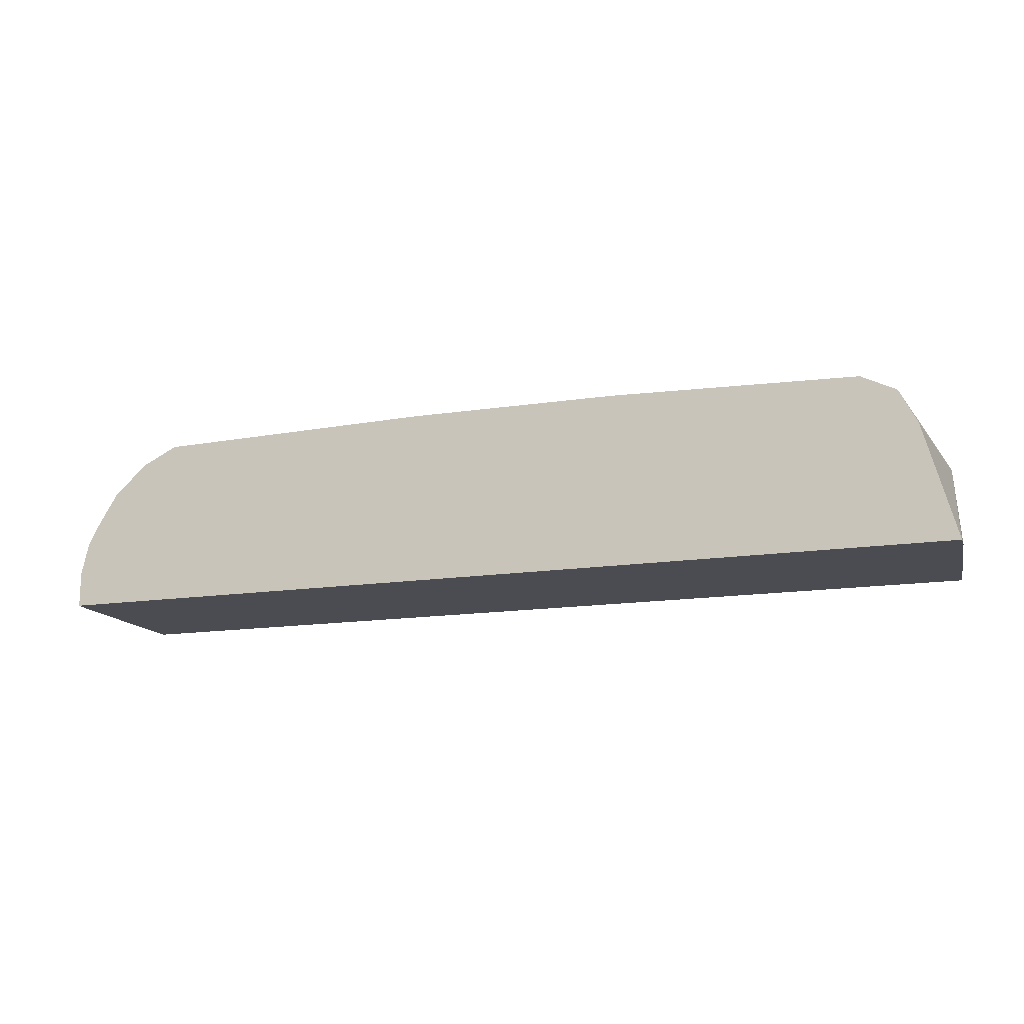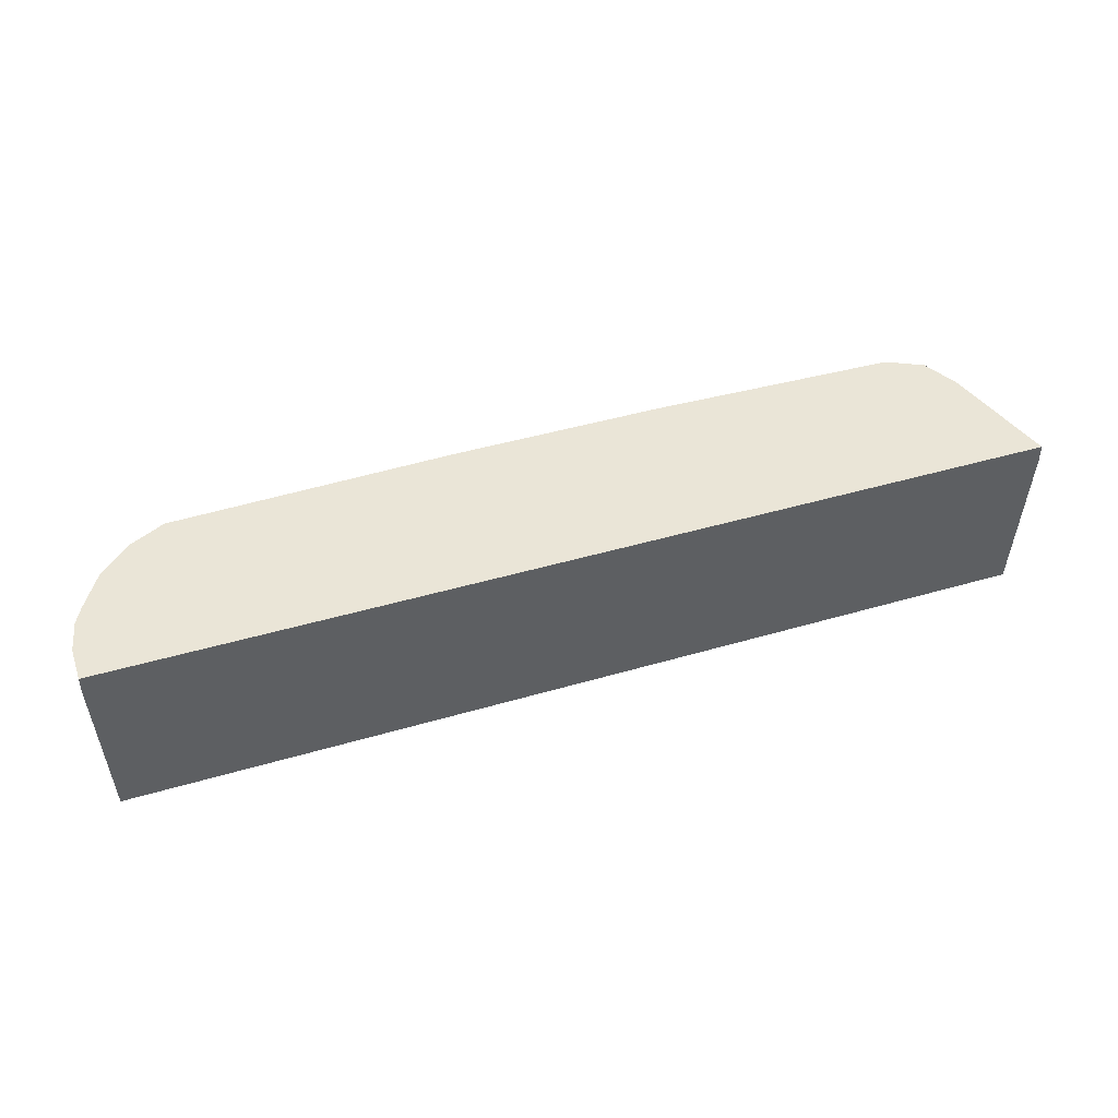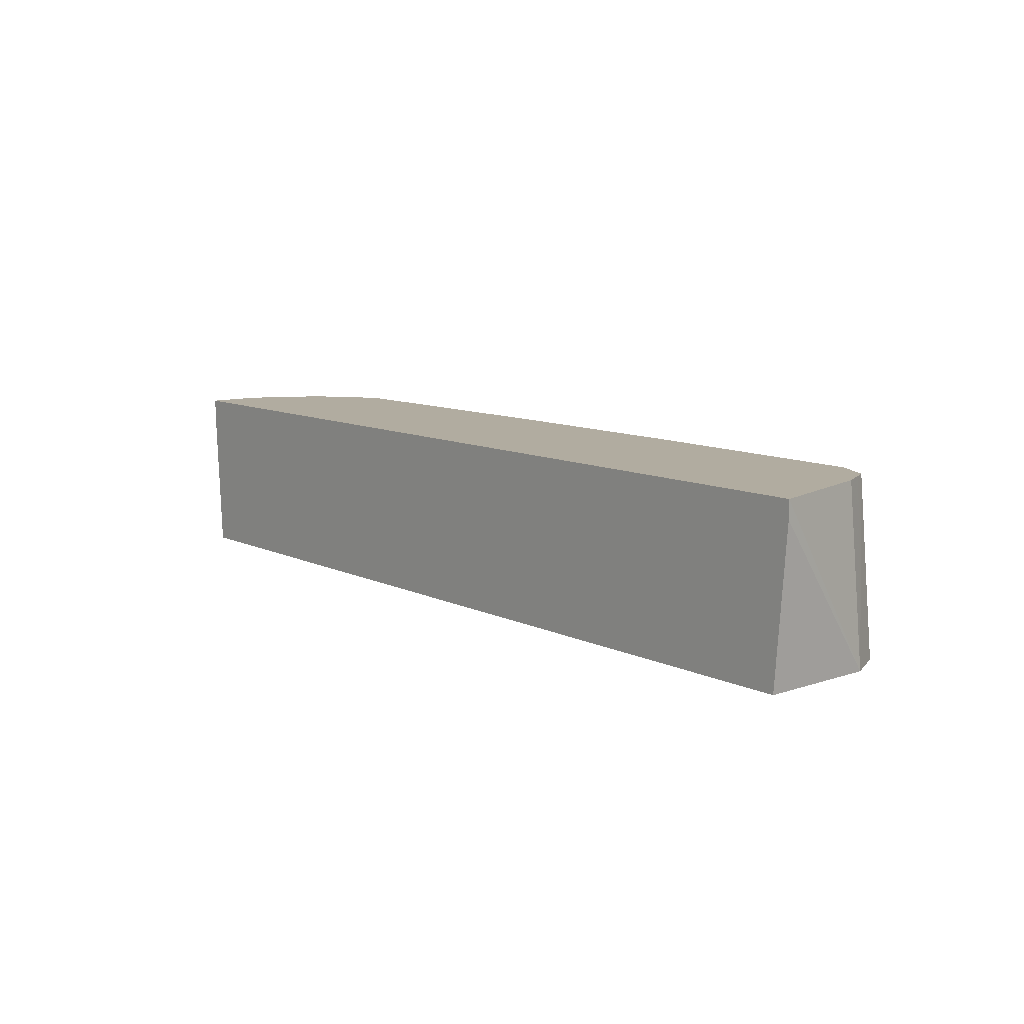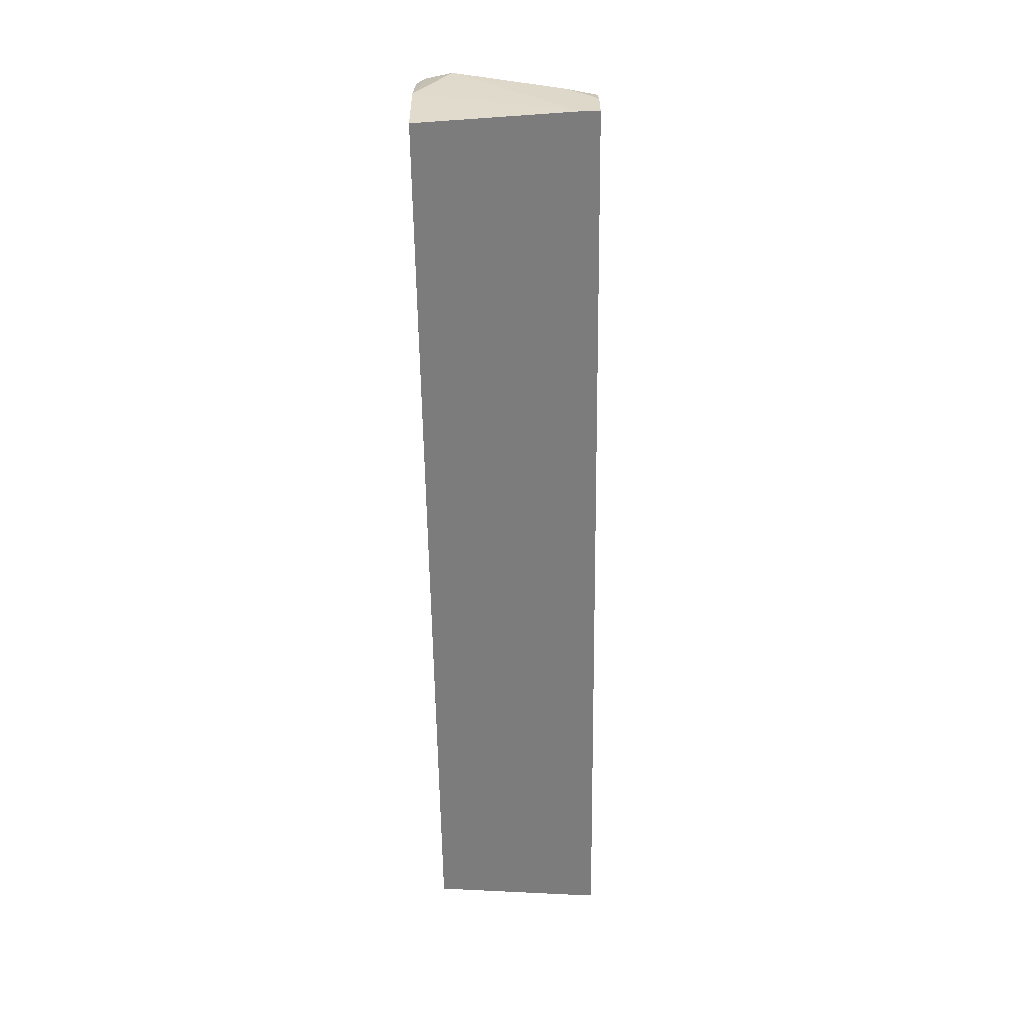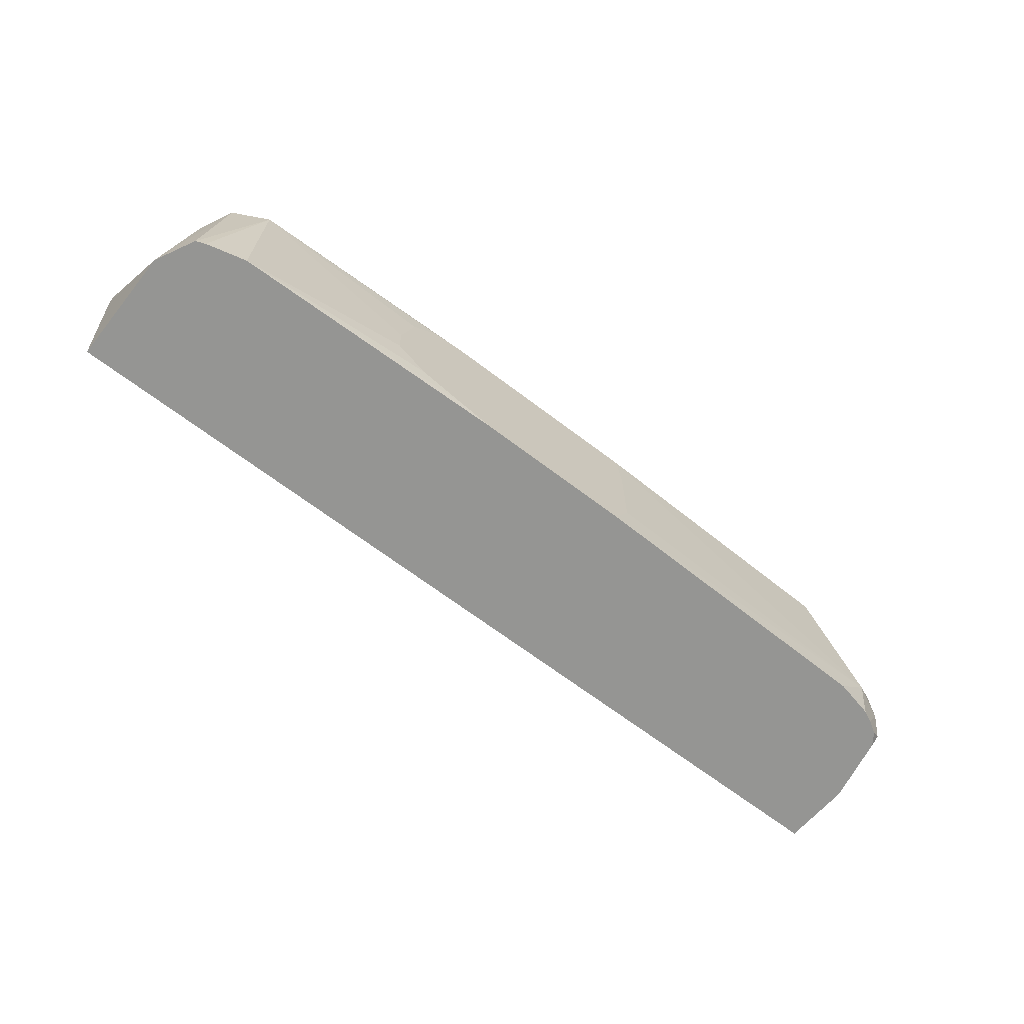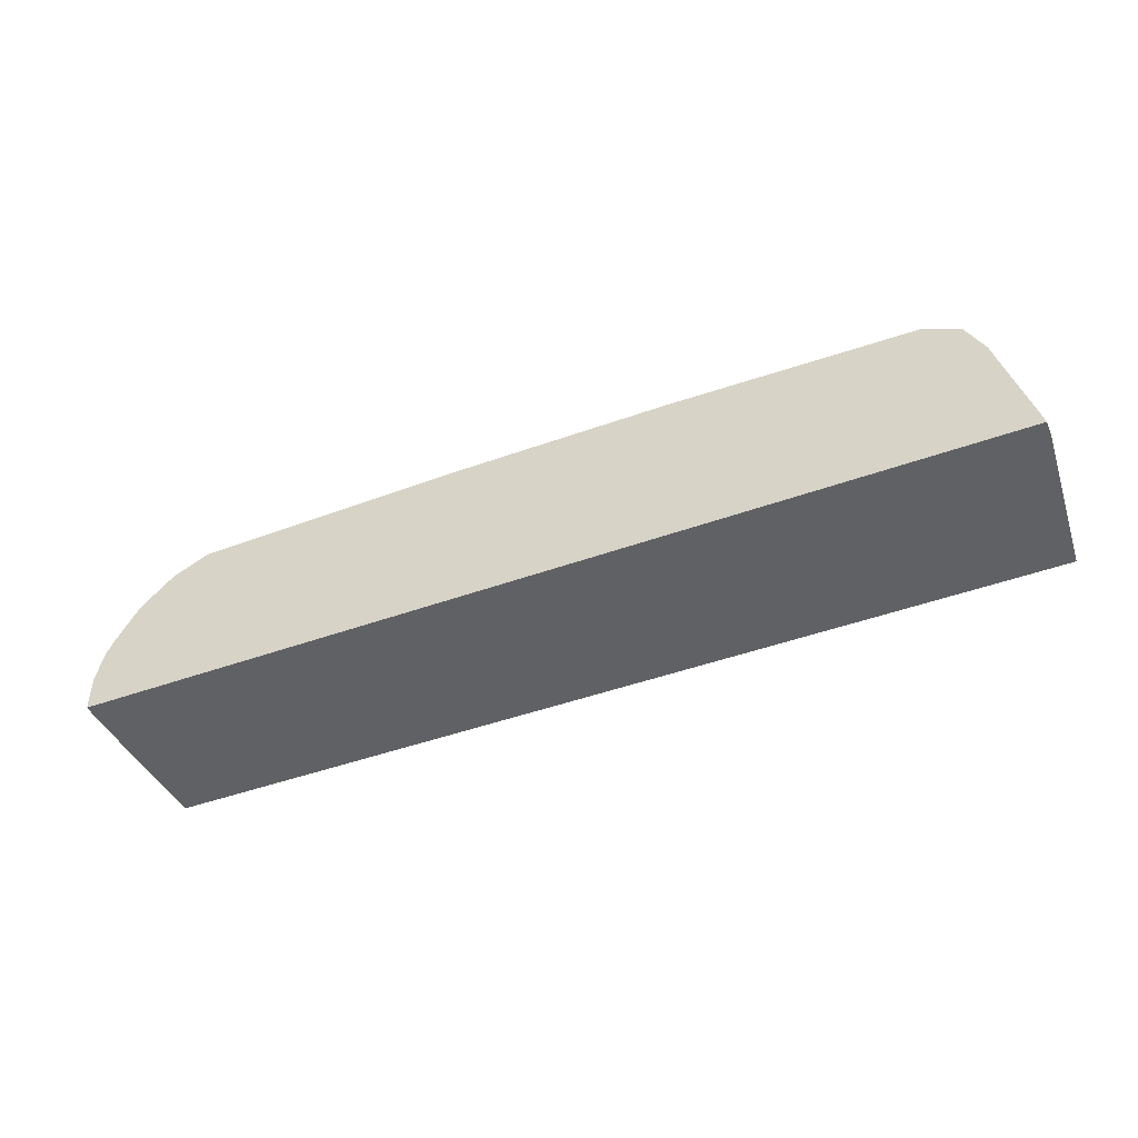
<metadata>
{"format":"obj","ext":"obj","renderer":"f3d","projection":"perspective","resolution":1024,"background":"white","views":[{"elev":-15.4,"azim":17.9,"up":"+Y"},{"elev":44.0,"azim":-19.1,"up":"+Z"},{"elev":10.1,"azim":50.5,"up":"+Z"},{"elev":-58.8,"azim":-89.2,"up":"+Y"},{"elev":-67.3,"azim":142.7,"up":"+Z"},{"elev":-45.8,"azim":22.5,"up":"+Y"}]}
</metadata>
<code>
v -0.294 0.3171 0.4863
v -0.294 0.3369 0.4863
v -0.294 0.3171 0.4766
v 0.2236 0.3171 0.4863
v -0.29 0.3548 0.4863
v -0.294 0.3528 0.4704
v -0.294 0.3234 0.4704
v -0.292 0.3548 0.392
v -0.2891 0.3171 0.392
v 0.2236 0.3171 0.4766
v 0.2156 0.3821 0.392
v 0.2058 0.3822 0.4863
v -0.294 0.3822 0.4116
v -0.2855 0.3638 0.4863
v -0.2866 0.3859 0.441
v -0.2866 0.3969 0.3969
v -0.2854 0.392 0.392
v 0.217 0.3171 0.392
v 0.2041 0.4038 0.392
v 0.196 0.4018 0.4863
v 0.199 0.3957 0.4863
v -0.2842 0.4018 0.4116
v -0.2799 0.3733 0.4863
v -0.2744 0.392 0.4704
v -0.2792 0.4042 0.4263
v -0.2805 0.3993 0.392
v 0.1987 0.406 0.392
v 0.1763 0.4116 0.4863
v -0.2646 0.4116 0.4116
v -0.267 0.4067 0.392
v -0.2736 0.4034 0.392
v -0.273 0.3847 0.4863
v -0.2548 0.4018 0.4863
v -0.2458 0.4063 0.4863
v -0.2352 0.4116 0.4863
v 0.1763 0.4116 0.392
v 0.08099 0.4152 0.4374
v 0.07375 0.4152 0.4686
v 0.05875 0.4152 0.4836
v 0.03939 0.4152 0.4863
v -0.07856 0.4152 0.4863
v -0.08099 0.4152 0.4596
v -0.08099 0.4152 0.4116
v -0.07197 0.4152 0.392
v -0.245 0.4116 0.392
v 0.01639 0.4152 0.392
v 0.03716 0.4152 0.3966
v 0.06295 0.4152 0.4038
v 0.08099 0.4152 0.4181
f 25 35 29
f 25 34 35
f 25 33 34
f 24 33 25
f 24 32 33
f 23 32 24
f 22 31 26
f 22 30 31
f 22 29 30
f 22 25 29
f 15 24 25
f 19 27 28
f 16 26 17
f 16 22 26
f 15 25 22
f 14 24 15
f 14 23 24
f 13 22 16
f 13 15 22
f 27 36 28
f 19 28 20
f 28 37 38
f 37 48 47
f 28 39 40
f 11 21 12
f 37 39 38
f 37 40 39
f 37 41 40
f 37 42 41
f 37 43 42
f 37 44 43
f 37 46 44
f 37 47 46
f 37 49 48
f 36 48 49
f 36 47 48
f 36 46 47
f 29 45 30
f 29 44 45
f 29 43 44
f 29 42 43
f 29 41 42
f 29 35 41
f 28 49 37
f 28 36 49
f 28 38 39
f 11 20 21
f 4 10 11
f 10 18 11
f 1 23 14
f 1 32 23
f 1 33 32
f 1 34 33
f 1 35 34
f 1 41 35
f 1 40 41
f 1 28 40
f 1 20 28
f 1 14 5
f 1 21 20
f 1 4 12
f 1 10 4
f 1 18 10
f 1 9 18
f 1 7 3
f 1 13 7
f 1 6 13
f 1 2 6
f 11 19 20
f 1 12 21
f 1 5 2
f 1 3 9
f 3 7 8
f 8 18 9
f 2 5 6
f 8 11 18
f 8 19 11
f 8 36 27
f 8 46 36
f 8 44 46
f 8 45 44
f 8 30 45
f 8 31 30
f 8 27 19
f 8 17 26
f 8 26 31
f 4 11 12
f 5 14 15
f 3 8 9
f 5 13 6
f 7 13 8
f 8 13 16
f 8 16 17
f 5 15 13

</code>
